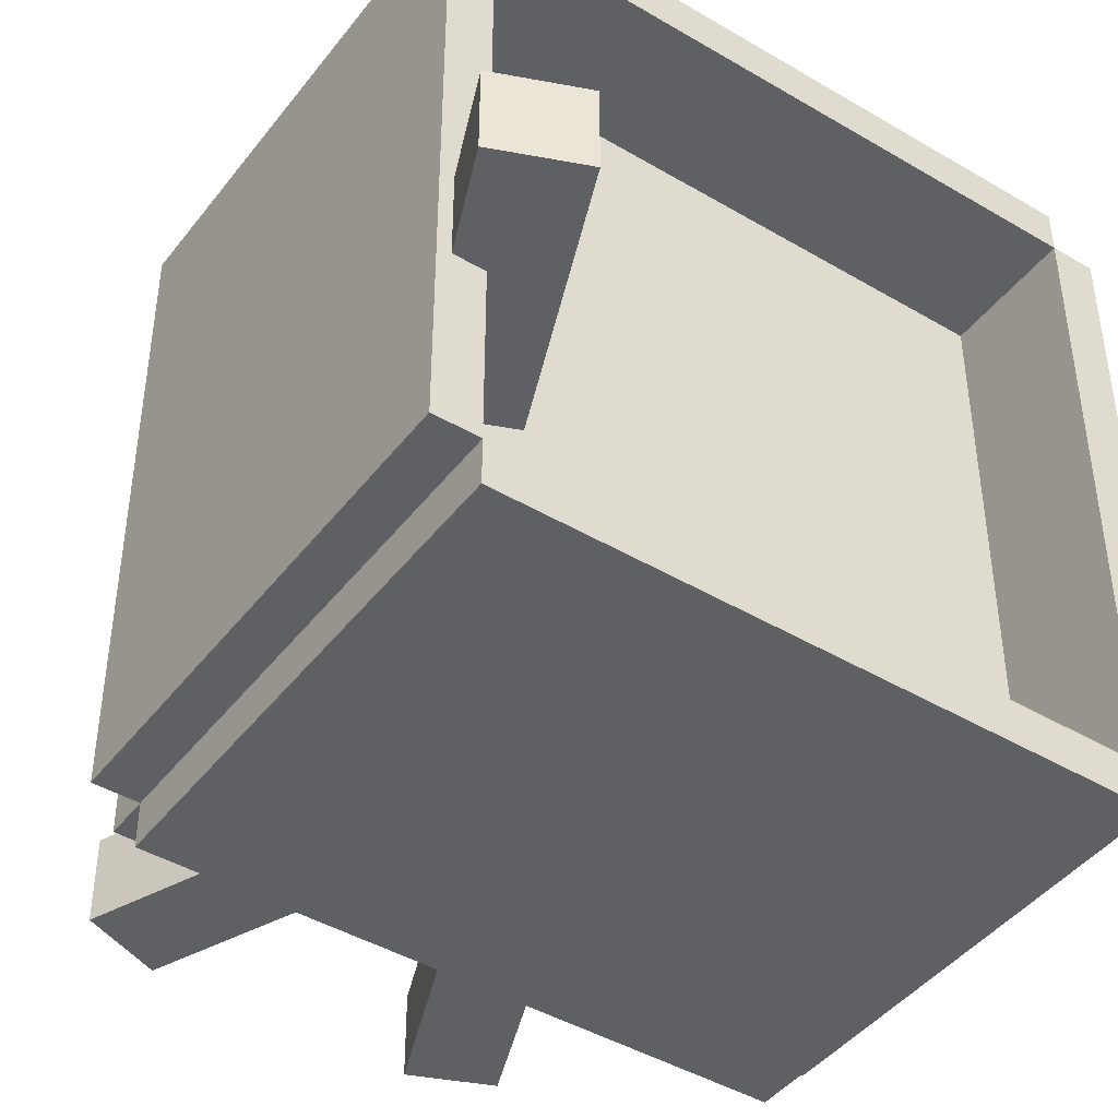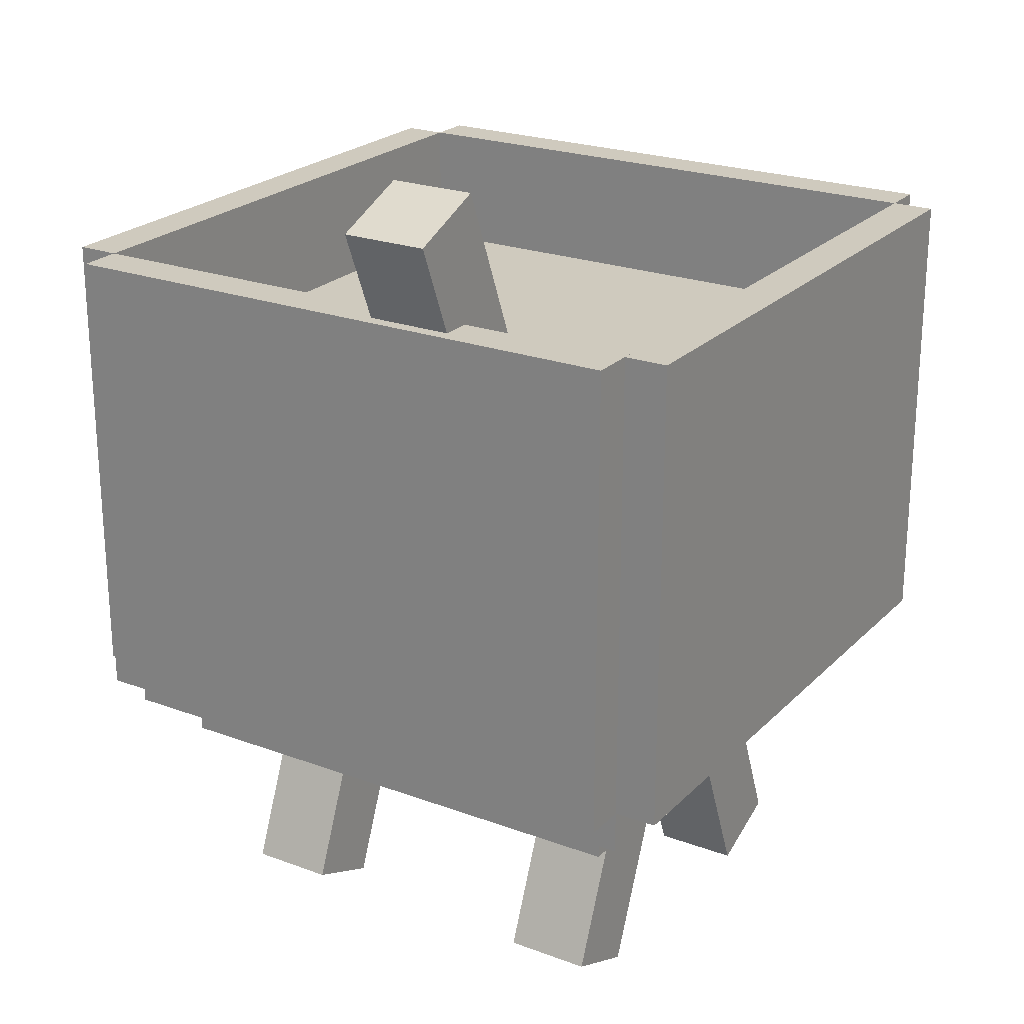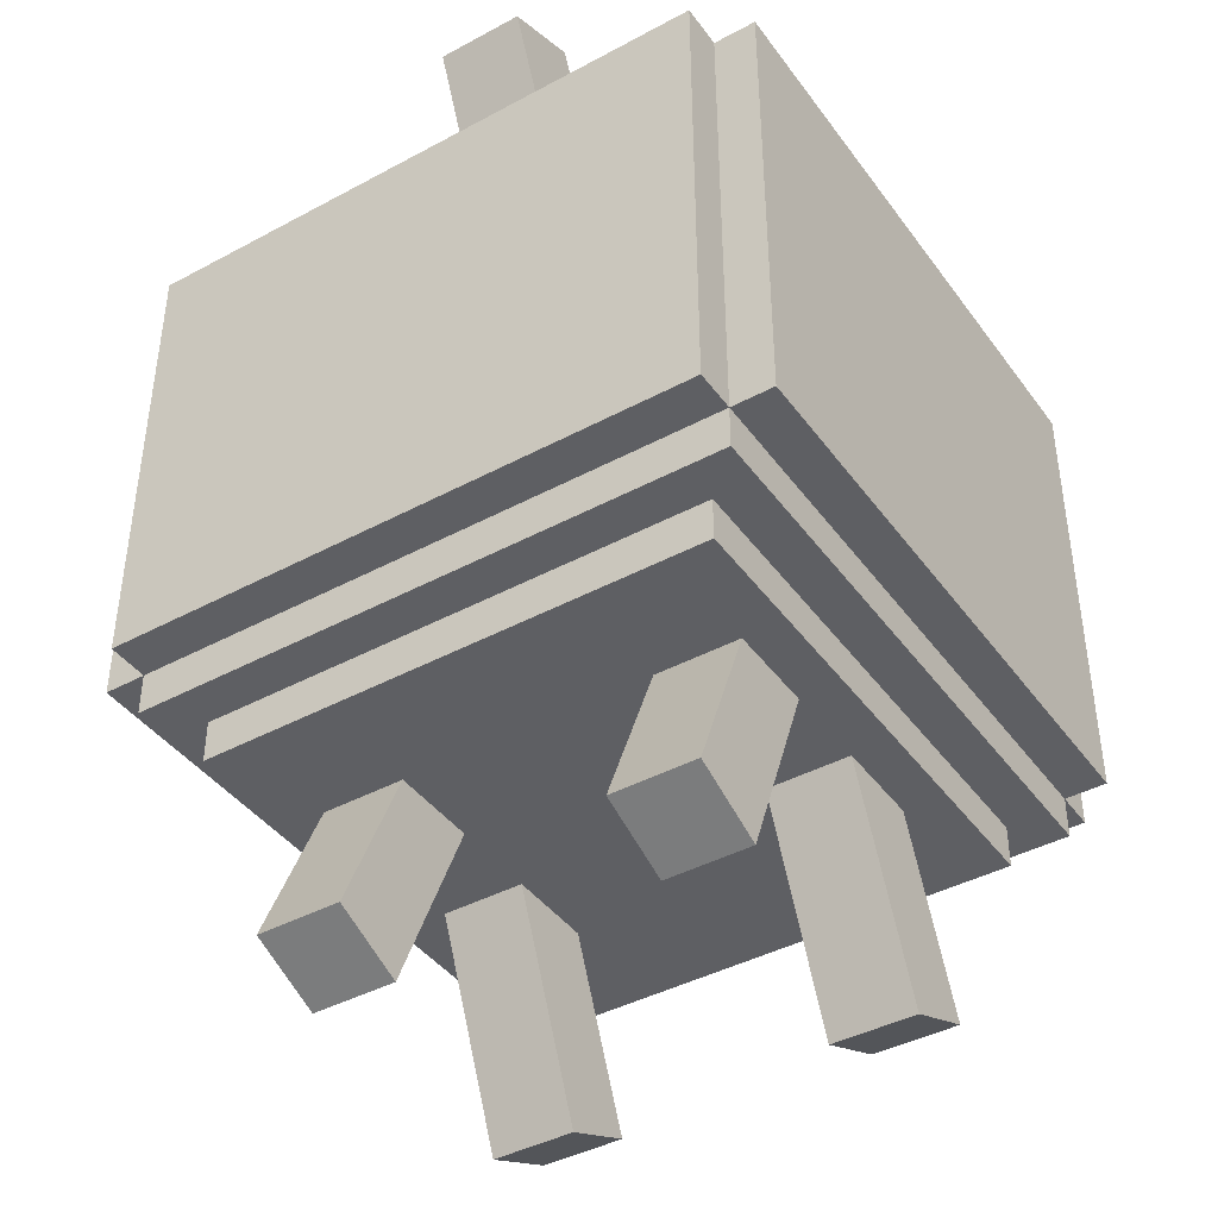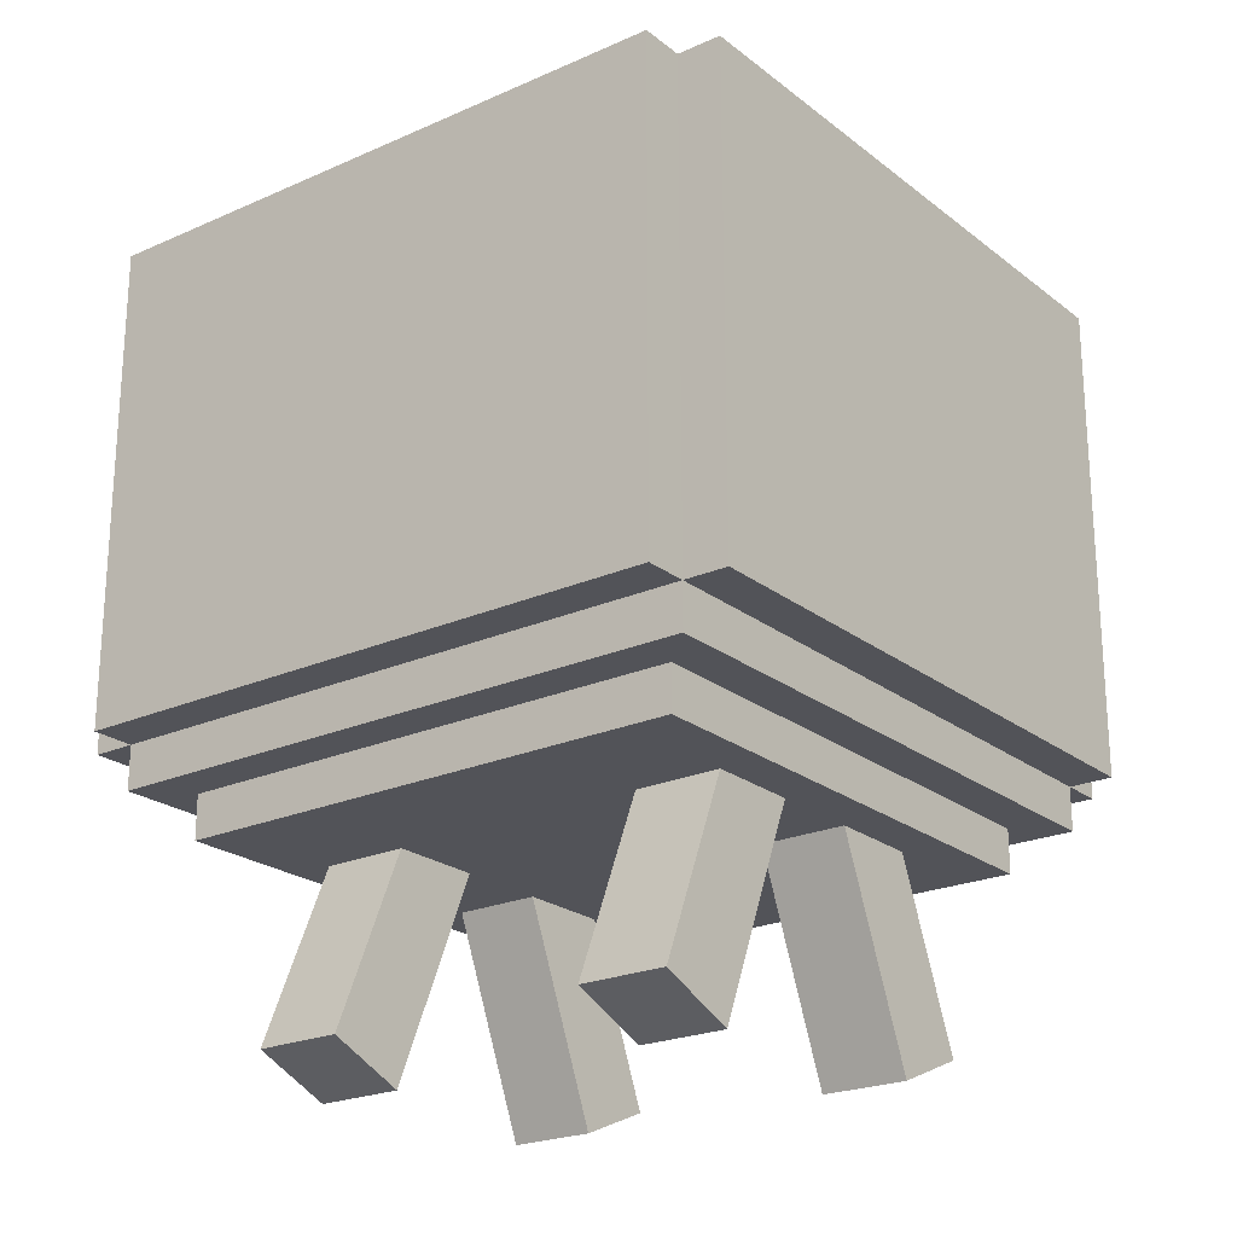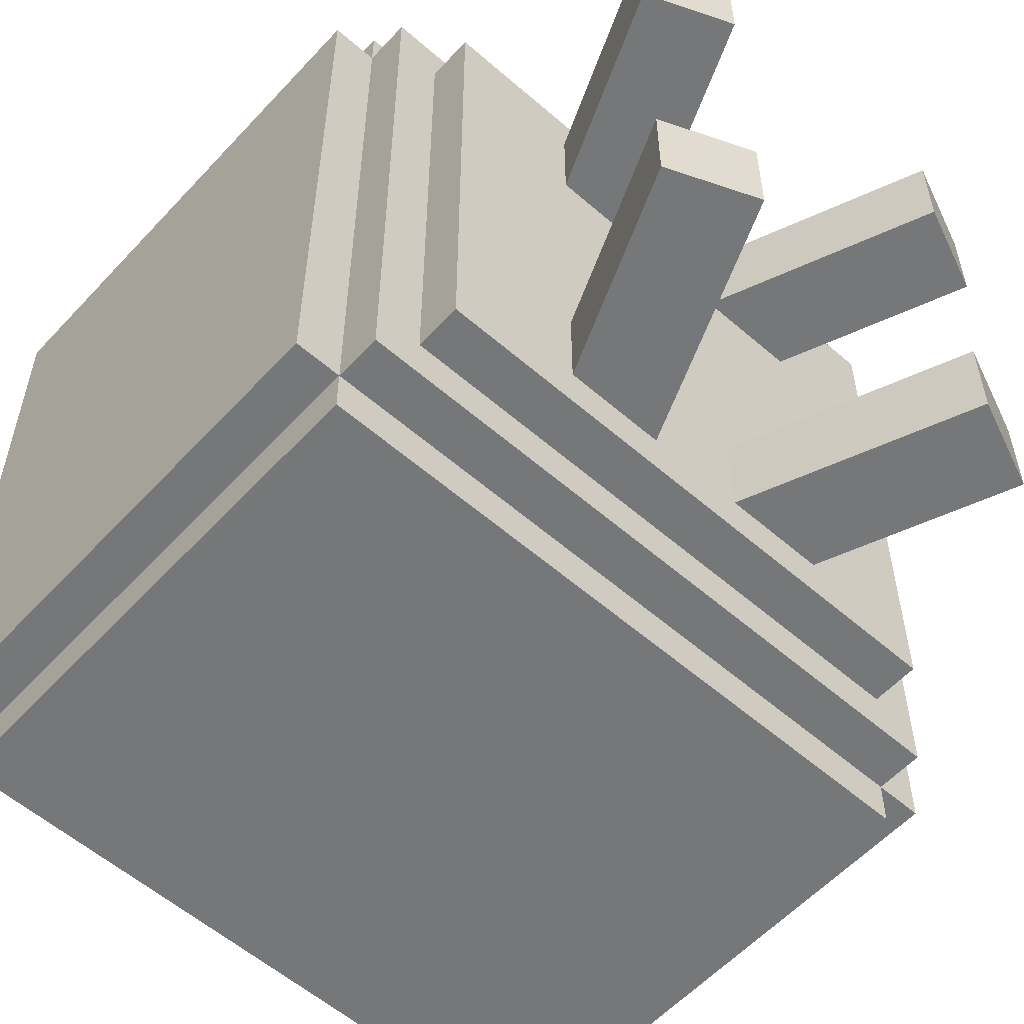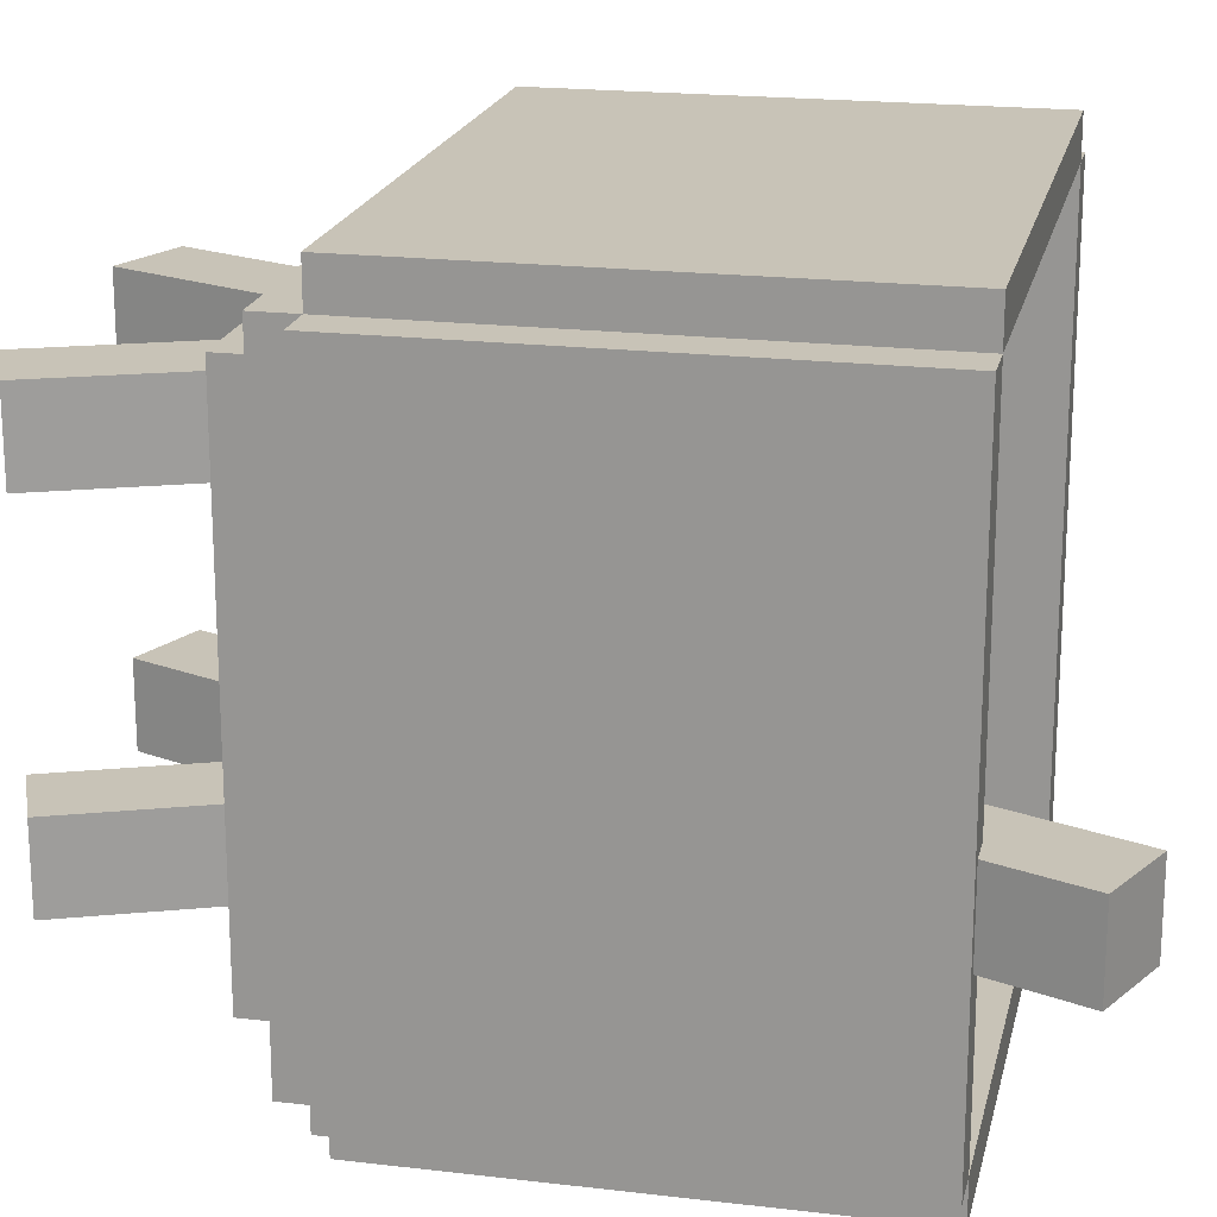
<metadata>
{"format":"obj","ext":"obj","renderer":"f3d","projection":"perspective","resolution":1024,"background":"white","views":[{"elev":-43.8,"azim":145.2,"up":"+Z"},{"elev":23.2,"azim":122.1,"up":"+Y"},{"elev":-41.7,"azim":123.0,"up":"+Y"},{"elev":-22.6,"azim":-52.6,"up":"+Y"},{"elev":-57.1,"azim":-42.1,"up":"+Z"},{"elev":19.7,"azim":102.4,"up":"+Z"}]}
</metadata>
<code>
o cube
v 0.375 -0.1875 0.375
v 0.375 -0.1875 -0.375
v 0.375 -0.25 0.375
v 0.375 -0.25 -0.375
v -0.375 -0.1875 -0.375
v -0.375 -0.1875 0.375
v -0.375 -0.25 -0.375
v -0.375 -0.25 0.375
f 4 7 5 2
f 3 4 2 1
f 8 3 1 6
f 7 8 6 5
f 6 1 2 5
f 7 4 3 8
o cube
v 0.4375 -0.125 0.4375
v 0.4375 -0.125 -0.4375
v 0.4375 -0.1875 0.4375
v 0.4375 -0.1875 -0.4375
v -0.4375 -0.125 -0.4375
v -0.4375 -0.125 0.4375
v -0.4375 -0.1875 -0.4375
v -0.4375 -0.1875 0.4375
f 12 15 13 10
f 11 12 10 9
f 16 11 9 14
f 15 16 14 13
f 14 9 10 13
f 15 12 11 16
o cube
v -0.4375 0.5625 0.4375
v -0.4375 0.5625 -0.4375
v -0.4375 -0.125 0.4375
v -0.4375 -0.125 -0.4375
v -0.5 0.5625 -0.4375
v -0.5 0.5625 0.4375
v -0.5 -0.125 -0.4375
v -0.5 -0.125 0.4375
f 20 23 21 18
f 19 20 18 17
f 24 19 17 22
f 23 24 22 21
f 22 17 18 21
f 23 20 19 24
o cube
v 0.4375 0.5625 -0.4375
v 0.4375 0.5625 -0.5
v 0.4375 -0.125 -0.4375
v 0.4375 -0.125 -0.5
v -0.4375 0.5625 -0.5
v -0.4375 0.5625 -0.4375
v -0.4375 -0.125 -0.5
v -0.4375 -0.125 -0.4375
f 28 31 29 26
f 27 28 26 25
f 32 27 25 30
f 31 32 30 29
f 30 25 26 29
f 31 28 27 32
o cube
v 0.4375 0.5625 0.5
v 0.4375 0.5625 0.4375
v 0.4375 -0.125 0.5
v 0.4375 -0.125 0.4375
v -0.4375 0.5625 0.4375
v -0.4375 0.5625 0.5
v -0.4375 -0.125 0.4375
v -0.4375 -0.125 0.5
f 36 39 37 34
f 35 36 34 33
f 40 35 33 38
f 39 40 38 37
f 38 33 34 37
f 39 36 35 40
o cube
v 0.5 0.5625 0.4375
v 0.5 0.5625 -0.4375
v 0.5 -0.125 0.4375
v 0.5 -0.125 -0.4375
v 0.4375 0.5625 -0.4375
v 0.4375 0.5625 0.4375
v 0.4375 -0.125 -0.4375
v 0.4375 -0.125 0.4375
f 44 47 45 42
f 43 44 42 41
f 48 43 41 46
f 47 48 46 45
f 46 41 42 45
f 47 44 43 48
o cube
v 0.4375 0.375 0.4375
v 0.4375 0.375 -0.4375
v 0.4375 0.375 0.4375
v 0.4375 0.375 -0.4375
v -0.4375 0.375 -0.4375
v -0.4375 0.375 0.4375
v -0.4375 0.375 -0.4375
v -0.4375 0.375 0.4375
f 52 55 53 50
f 51 52 50 49
f 56 51 49 54
f 55 56 54 53
f 54 49 50 53
f 55 52 51 56
o cube
v 0.536 0.6945 -0.0625
v 0.536 0.6945 -0.1875
v 0.3925 0.348 -0.0625
v 0.3925 0.348 -0.1875
v 0.4205 0.7423 -0.1875
v 0.4205 0.7423 -0.0625
v 0.277 0.3959 -0.1875
v 0.277 0.3959 -0.0625
f 60 63 61 58
f 59 60 58 57
f 64 59 57 62
f 63 64 62 61
f 62 57 58 61
f 63 60 59 64
o cube
v -0.04386 -0.2154 -0.1875
v -0.04386 -0.2154 -0.3125
v -0.1874 -0.5618 -0.1875
v -0.1874 -0.5618 -0.3125
v -0.1593 -0.1676 -0.3125
v -0.1593 -0.1676 -0.1875
v -0.3029 -0.514 -0.3125
v -0.3029 -0.514 -0.1875
f 68 71 69 66
f 67 68 66 65
f 72 67 65 70
f 71 72 70 69
f 70 65 66 69
f 71 68 67 72
o cube
v -0.04386 -0.2154 0.3125
v -0.04386 -0.2154 0.1875
v -0.1874 -0.5618 0.3125
v -0.1874 -0.5618 0.1875
v -0.1593 -0.1676 0.1875
v -0.1593 -0.1676 0.3125
v -0.3029 -0.514 0.1875
v -0.3029 -0.514 0.3125
f 76 79 77 74
f 75 76 74 73
f 80 75 73 78
f 79 80 78 77
f 78 73 74 77
f 79 76 75 80
o cube
v 0.169 -0.1552 -0.1875
v 0.169 -0.1552 -0.3125
v 0.3125 -0.5017 -0.1875
v 0.3125 -0.5017 -0.3125
v 0.05351 -0.2031 -0.3125
v 0.05351 -0.2031 -0.1875
v 0.197 -0.5495 -0.3125
v 0.197 -0.5495 -0.1875
f 84 87 85 82
f 83 84 82 81
f 88 83 81 86
f 87 88 86 85
f 86 81 82 85
f 87 84 83 88
o cube
v 0.169 -0.1552 0.3125
v 0.169 -0.1552 0.1875
v 0.3125 -0.5017 0.3125
v 0.3125 -0.5017 0.1875
v 0.05351 -0.2031 0.1875
v 0.05351 -0.2031 0.3125
v 0.197 -0.5495 0.1875
v 0.197 -0.5495 0.3125
f 92 95 93 90
f 91 92 90 89
f 96 91 89 94
f 95 96 94 93
f 94 89 90 93
f 95 92 91 96

</code>
